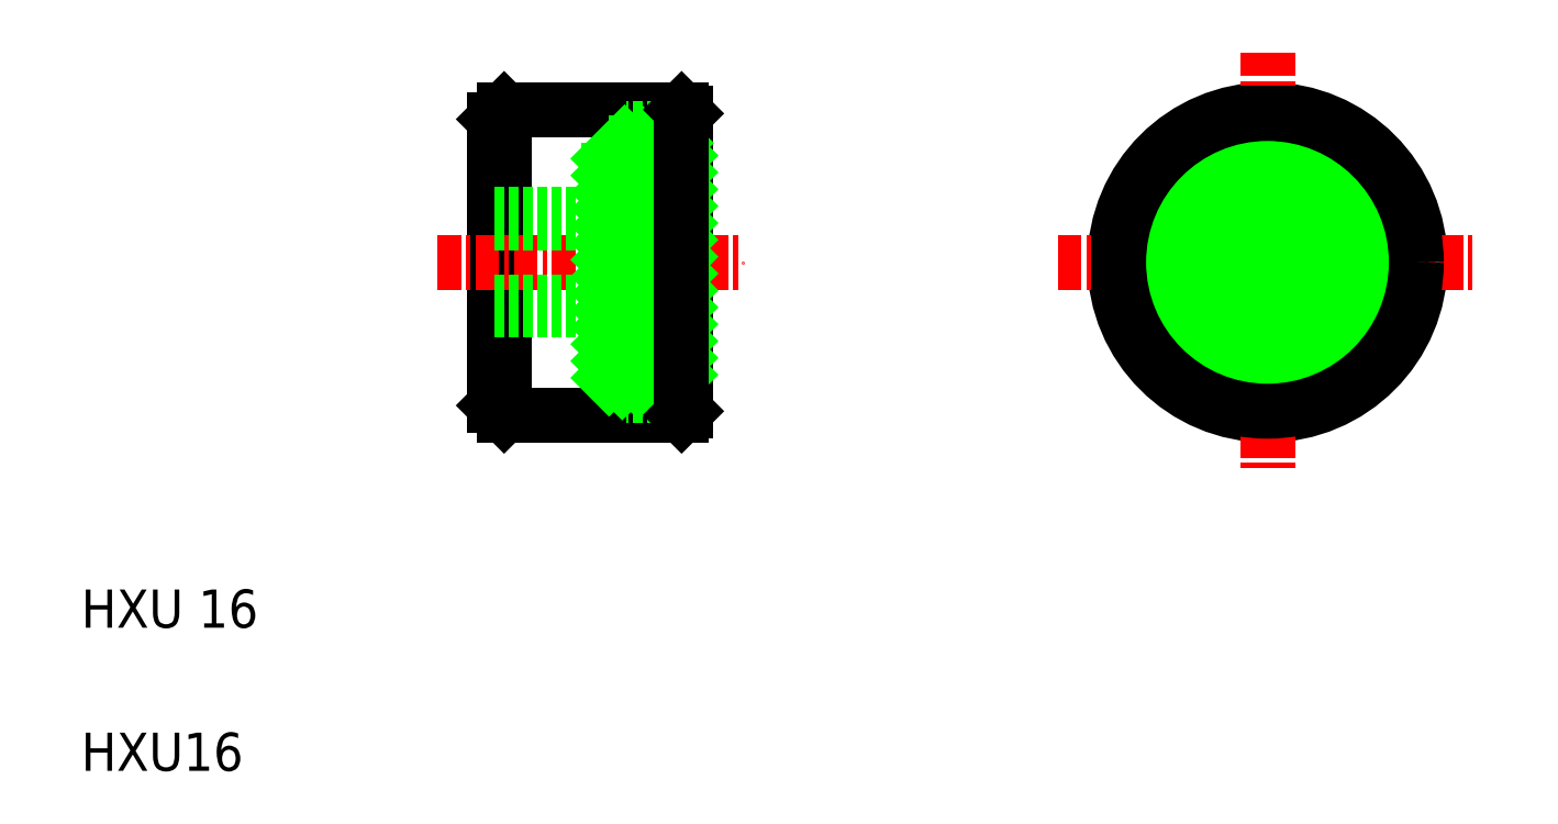
<metadata>
{"format":"dxf","ext":"dxf","renderer":"ezdxf+matplotlib","layout":"modelspace","background":"white","min_lineweight":24,"dpi":150}
</metadata>
<code>
0
SECTION
2
ENTITIES
0
LINE
8
0
10
36.66
20
39.45
30
0
11
36.66
21
23.85
31
0
0
LINE
8
0
10
26.66
20
39.15
30
0
11
26.66
21
24.15
31
0
0
LINE
8
0
10
27.16
20
23.65
30
0
11
27.16
21
39.65
31
0
0
LINE
8
0
10
32.66
20
37.9
30
0
11
32.66
21
25.4
31
0
0
LINE
8
0
10
33.56
20
38.65
30
0
11
33.56
21
24.65
31
0
0
TEXT
8
0
10
5
20
5
30
0
40
2
1
HXU16
0
TEXT
8
0
10
5
20
12.5
30
0
40
2
1
HXU 16
0
LINE
8
0
10
27.16
20
23.65
30
0
11
36.46
21
23.65
31
0
0
LINE
8
0
10
26.66
20
24.15
30
0
11
27.16
21
23.65
31
0
0
LINE
8
0
10
32.66
20
25.4
30
0
11
36.36
21
25.4
31
0
0
LINE
8
0
10
36.66
20
24.65
30
0
11
33.56
21
24.65
31
0
0
LINE
8
CENTER
10
23.66
20
31.65
30
0
11
39.66
21
31.65
31
0
0
LINE
8
0
10
26.66
20
34.15
30
0
11
32.66
21
34.15
31
0
0
LINE
8
0
10
26.66
20
29.15
30
0
11
32.66
21
29.15
31
0
0
LINE
8
0
10
26.66
20
33.71
30
0
11
32.66
21
33.71
31
0
0
LINE
8
0
10
26.66
20
29.58
30
0
11
32.66
21
29.58
31
0
0
LINE
8
0
10
36.66
20
31.65
30
0
11
36.66
21
31.65
31
0
0
LINE
8
0
10
27.16
20
39.65
30
0
11
36.46
21
39.65
31
0
0
LINE
8
0
10
26.66
20
39.15
30
0
11
27.16
21
39.65
31
0
0
LINE
8
0
10
32.66
20
37.9
30
0
11
36.36
21
37.9
31
0
0
LINE
8
0
10
36.66
20
38.65
30
0
11
33.56
21
38.65
31
0
0
LINE
8
0
10
36.66
20
35.65
30
0
11
36.66
21
35.65
31
0
0
CIRCLE
8
0
10
67.16
20
31.65
30
0
40
8
0
CIRCLE
8
0
10
67.16
20
31.65
30
0
40
6.25
0
CIRCLE
8
0
10
67.16
20
31.65
30
0
40
7
0
LINE
8
CENTER
10
67.16
20
42.65
30
0
11
67.16
21
20.65
31
0
0
LINE
8
CENTER
10
56.16
20
31.65
30
0
11
78.16
21
31.65
31
0
0
CIRCLE
8
0
10
67.16
20
31.65
30
0
40
2.5
0
CIRCLE
8
0
10
67.16
20
31.65
30
0
40
2.067
0
LINE
8
0
10
36.36
20
38.65
30
0
11
36.36
21
24.65
31
0
0
INSERT
8
0
2
*X13
10
0
20
0
30
0
0
INSERT
8
0
2
*X14
10
0
20
0
30
0
0
LINE
8
0
10
36.66
20
39.45
30
0
11
36.46
21
39.65
31
0
0
LINE
8
0
10
36.66
20
23.85
30
0
11
36.46
21
23.65
31
0
0
LINE
8
0
10
36.46
20
39.65
30
0
11
36.46
21
23.65
31
0
0
CIRCLE
8
0
10
67.16
20
31.65
30
0
40
7.8
0
ENDSEC
0
EOF

</code>
